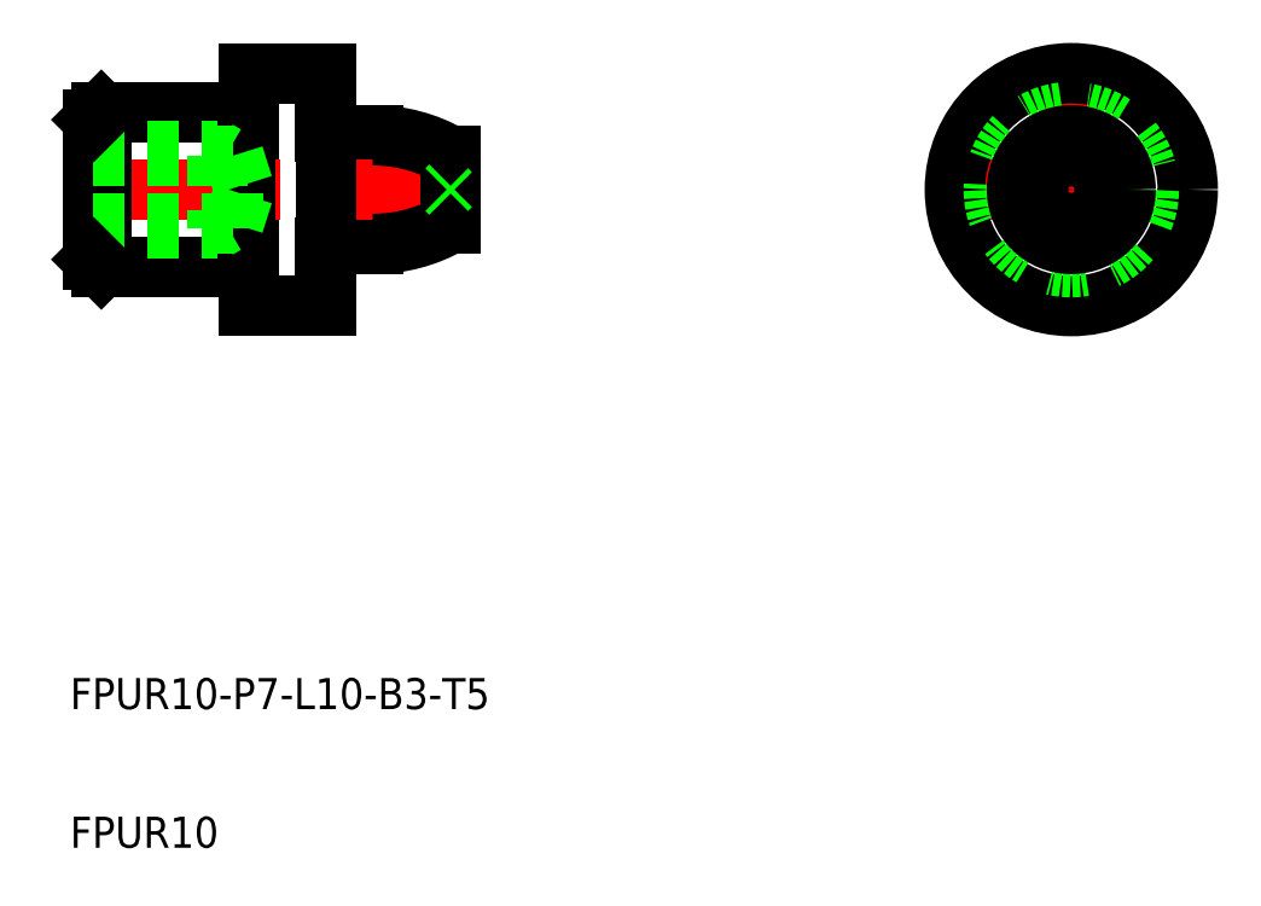
<metadata>
{"format":"dxf","ext":"dxf","renderer":"ezdxf+matplotlib","layout":"modelspace","background":"white","min_lineweight":24,"dpi":150}
</metadata>
<code>
0
SECTION
2
ENTITIES
0
TEXT
8
0
10
63.23
20
138.9
30
0
40
2
1
FPUR10-P7-L10-B3-T5
0
TEXT
8
0
10
63.23
20
130
30
0
40
2
1
FPUR10
0
LINE
8
0
10
64.75
20
176.9
30
0
11
64.75
21
167.9
31
0
0
LINE
8
0
10
65.25
20
167.4
30
0
11
74.5
21
167.4
31
0
0
LINE
8
0
10
74.5
20
177.4
30
0
11
65.25
21
177.4
31
0
0
LINE
8
0
10
79.75
20
164.9
30
0
11
79.75
21
168.1
31
0
0
LINE
8
0
10
74.75
20
179.9
30
0
11
74.75
21
164.9
31
0
0
LINE
8
0
10
74.75
20
179.9
30
0
11
79.75
21
179.9
31
0
0
LINE
8
0
10
74.75
20
164.9
30
0
11
79.75
21
164.9
31
0
0
LINE
8
0
10
79.85
20
168.9
30
0
11
82.75
21
168.9
31
0
0
LINE
8
0
10
82.75
20
168.9
30
0
11
82.75
21
175.9
31
0
0
LINE
8
0
10
82.75
20
175.9
30
0
11
79.85
21
175.9
31
0
0
LINE
8
CENTER
10
63.75
20
172.4
30
0
11
88.75
21
172.4
31
0
0
LINE
8
0
10
74.5
20
177.4
30
0
11
74.5
21
167.4
31
0
0
LINE
8
0
10
74.75
20
177.3
30
0
11
74.5
21
177.3
31
0
0
LINE
8
0
10
74.75
20
167.5
30
0
11
74.5
21
167.5
31
0
0
LINE
8
0
10
65.25
20
177.4
30
0
11
65.25
21
167.4
31
0
0
LINE
8
0
10
87.75
20
170.2
30
0
11
87.75
21
174.5
31
0
0
ARC
8
0
10
82.75
20
165.9
30
0
40
10
50
60
51
90
0
ARC
8
0
10
82.75
20
178.9
30
0
40
10
50
270
51
300
0
LINE
8
CENTER
10
119.2
20
172.4
30
0
11
136.2
21
172.4
31
0
0
LINE
8
CENTER
10
127.7
20
180.9
30
0
11
127.7
21
163.9
31
0
0
CIRCLE
8
0
10
127.7
20
172.4
30
0
40
7.5
0
CIRCLE
8
0
10
127.7
20
172.4
30
0
40
5
0
CIRCLE
8
0
10
127.7
20
172.4
30
0
40
3.5
0
CIRCLE
8
0
10
127.7
20
172.4
30
0
40
0.25
0
LINE
8
0
10
87.75
20
172.6
30
0
11
87.5
21
172.4
31
0
0
LINE
8
0
10
87.5
20
172.4
30
0
11
87.75
21
172.1
31
0
0
LINE
8
0
10
79.65
20
176.1
30
0
11
79.65
21
176.5
31
0
0
ARC
8
0
10
79.85
20
176.5
30
0
40
0.2
50
120
51
180
0
ARC
8
0
10
79.85
20
176.1
30
0
40
0.2
50
180
51
270
0
LINE
8
0
10
79.65
20
168.7
30
0
11
79.65
21
168.3
31
0
0
ARC
8
0
10
79.85
20
168.7
30
0
40
0.2
50
90
51
180
0
ARC
8
0
10
79.85
20
168.3
30
0
40
0.2
50
180
51
240
0
LINE
8
0
10
79.75
20
168.9
30
0
11
79.75
21
175.9
31
0
0
LINE
8
0
10
79.75
20
168.9
30
0
11
79.75
21
175.9
31
0
0
CIRCLE
8
0
10
127.7
20
172.4
30
0
40
2.16
0
LINE
8
0
10
79.75
20
176.6
30
0
11
79.75
21
179.9
31
0
0
LINE
8
0
10
72.75
20
174.6
30
0
11
72.75
21
169.9
31
0
0
LINE
8
0
10
64.75
20
174.6
30
0
11
73.77
21
174.6
31
0
0
LINE
8
0
10
64.75
20
174.9
30
0
11
72.75
21
174.9
31
0
0
LINE
8
0
10
72.75
20
174.9
30
0
11
73.27
21
174.6
31
0
0
LINE
8
0
10
73.77
20
170.2
30
0
11
73.77
21
174.6
31
0
0
LINE
8
0
10
73.77
20
174.6
30
0
11
74.46
21
172.4
31
0
0
LINE
8
0
10
64.75
20
170.2
30
0
11
73.77
21
170.2
31
0
0
LINE
8
0
10
64.75
20
169.9
30
0
11
72.75
21
169.9
31
0
0
LINE
8
0
10
72.75
20
169.9
30
0
11
73.27
21
170.2
31
0
0
LINE
8
0
10
73.77
20
170.2
30
0
11
74.46
21
172.4
31
0
0
LINE
8
0
10
65.25
20
177.4
30
0
11
64.75
21
176.9
31
0
0
LINE
8
0
10
64.75
20
167.9
30
0
11
65.25
21
167.4
31
0
0
VIEWPORT
8
0
10
5.614
20
3.902
30
0
40
13.1
41
8.746
68
     1
69
     1
0
VIEWPORT
8
0
10
5.614
20
3.902
30
0
40
8.982
41
6.243
68
     2
69
     2
0
ENDSEC
0
EOF

</code>
